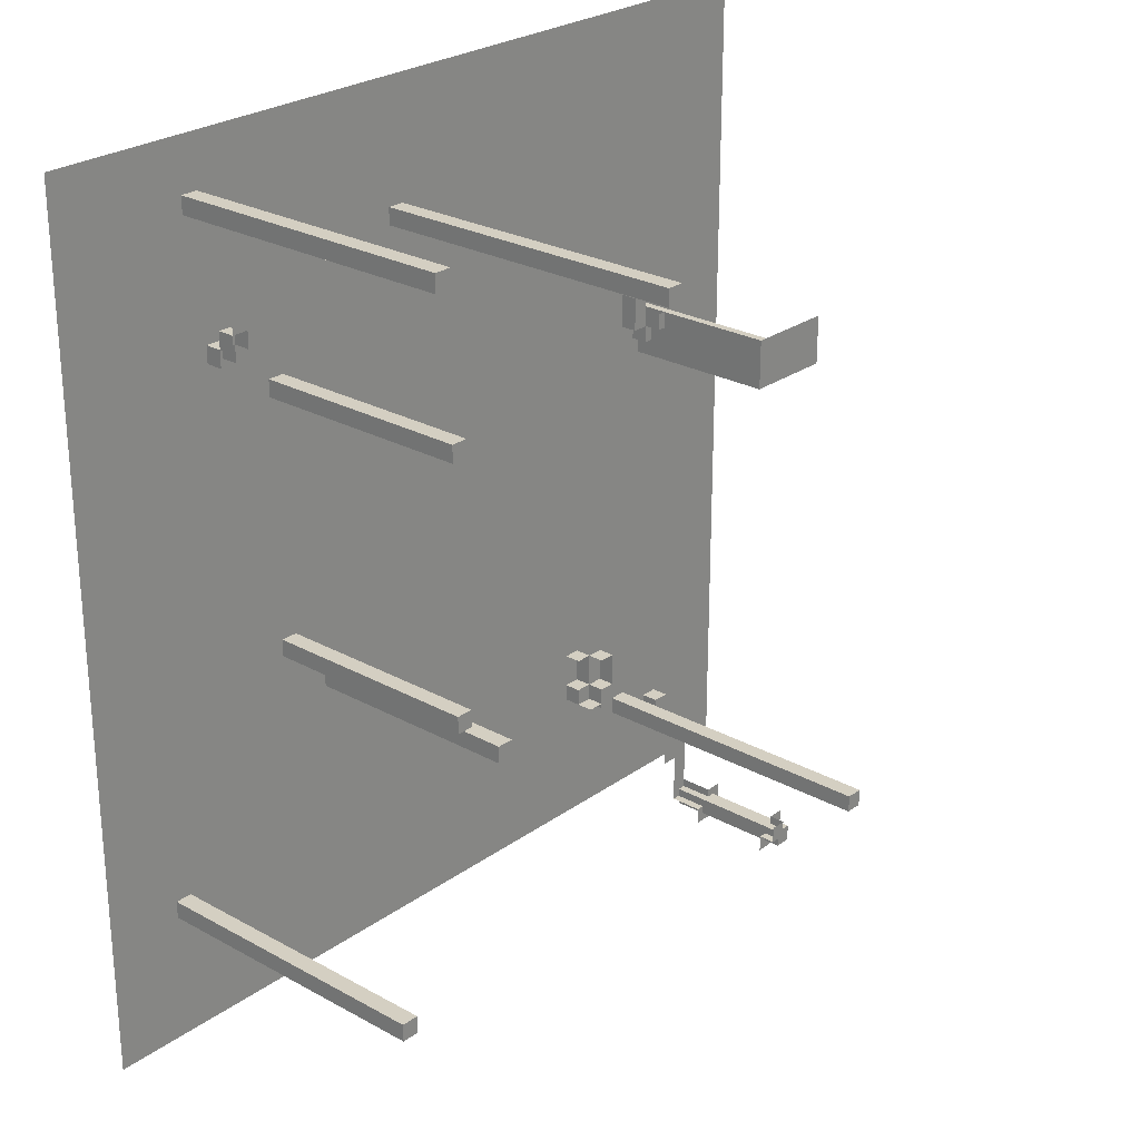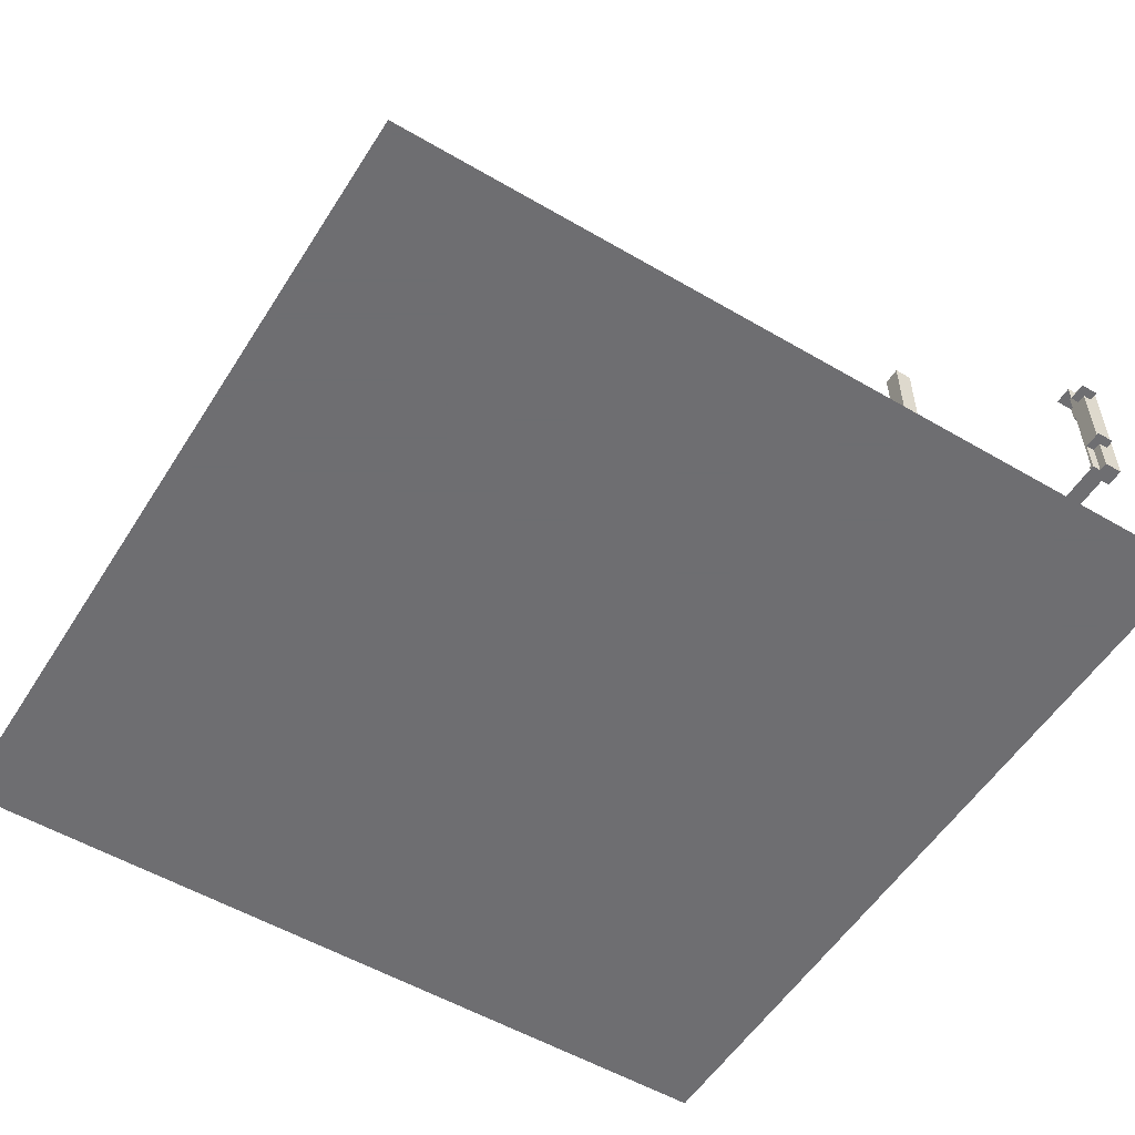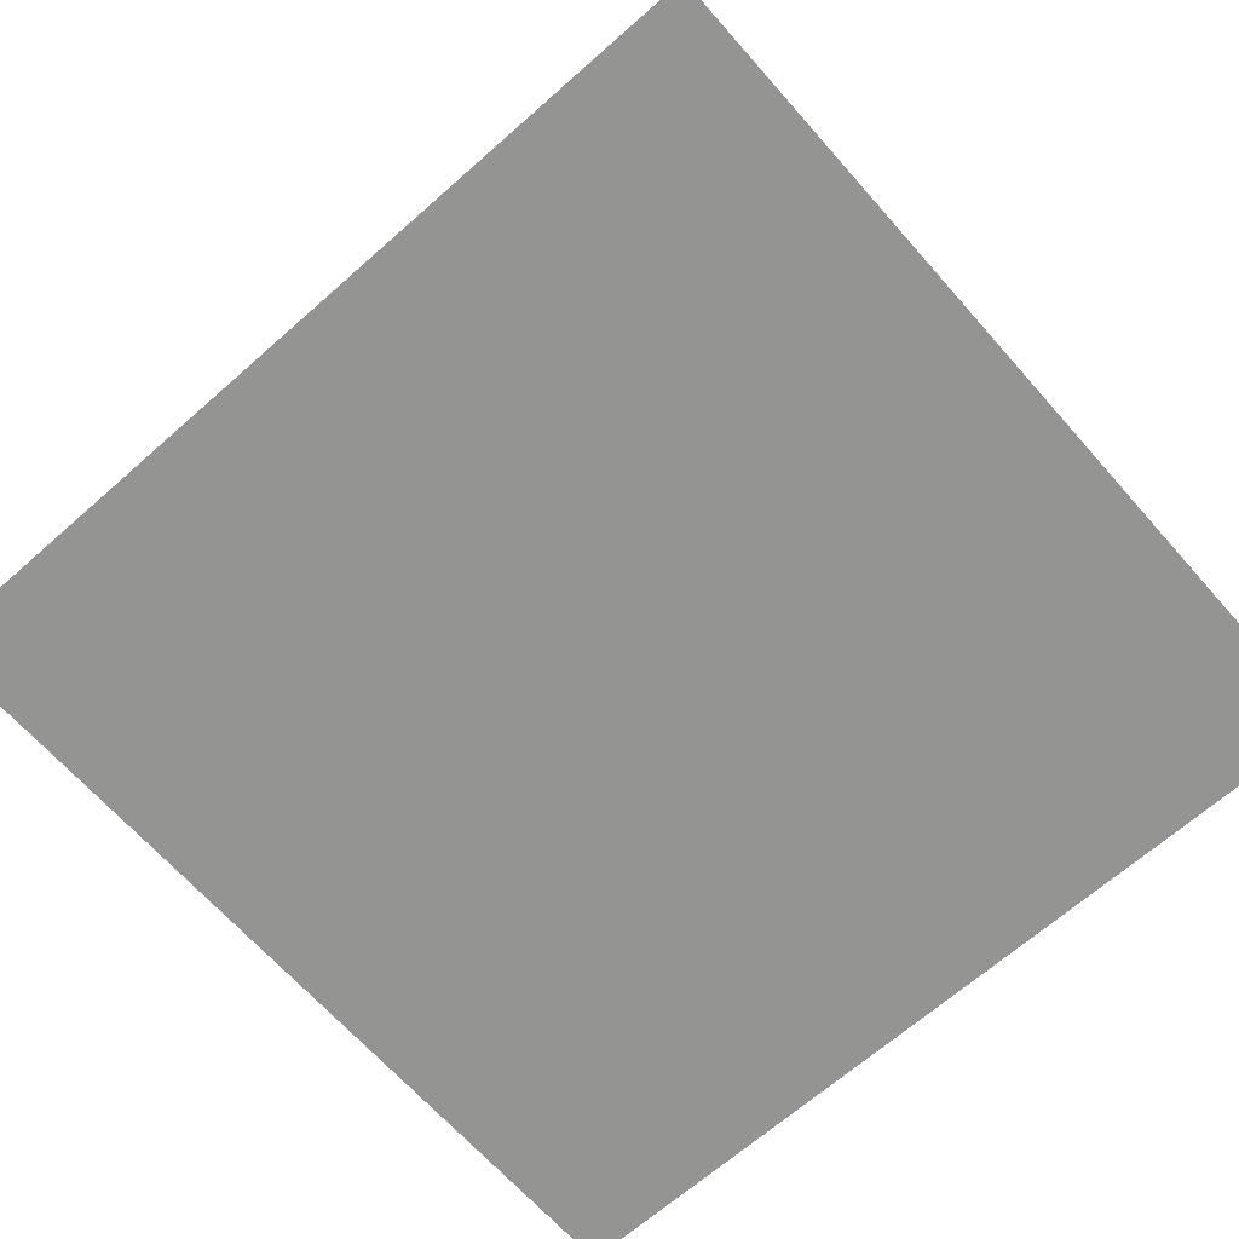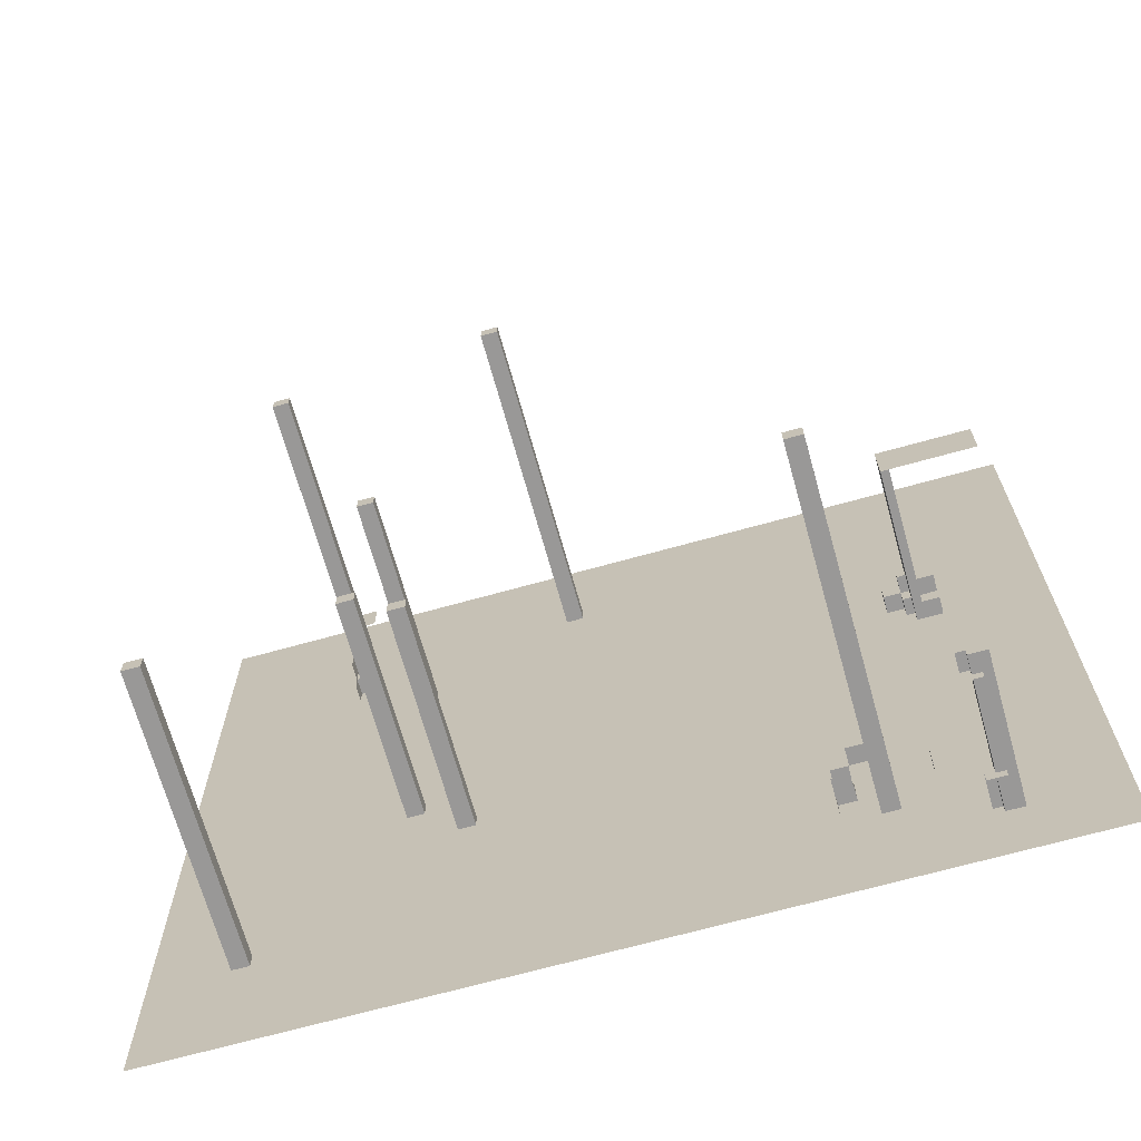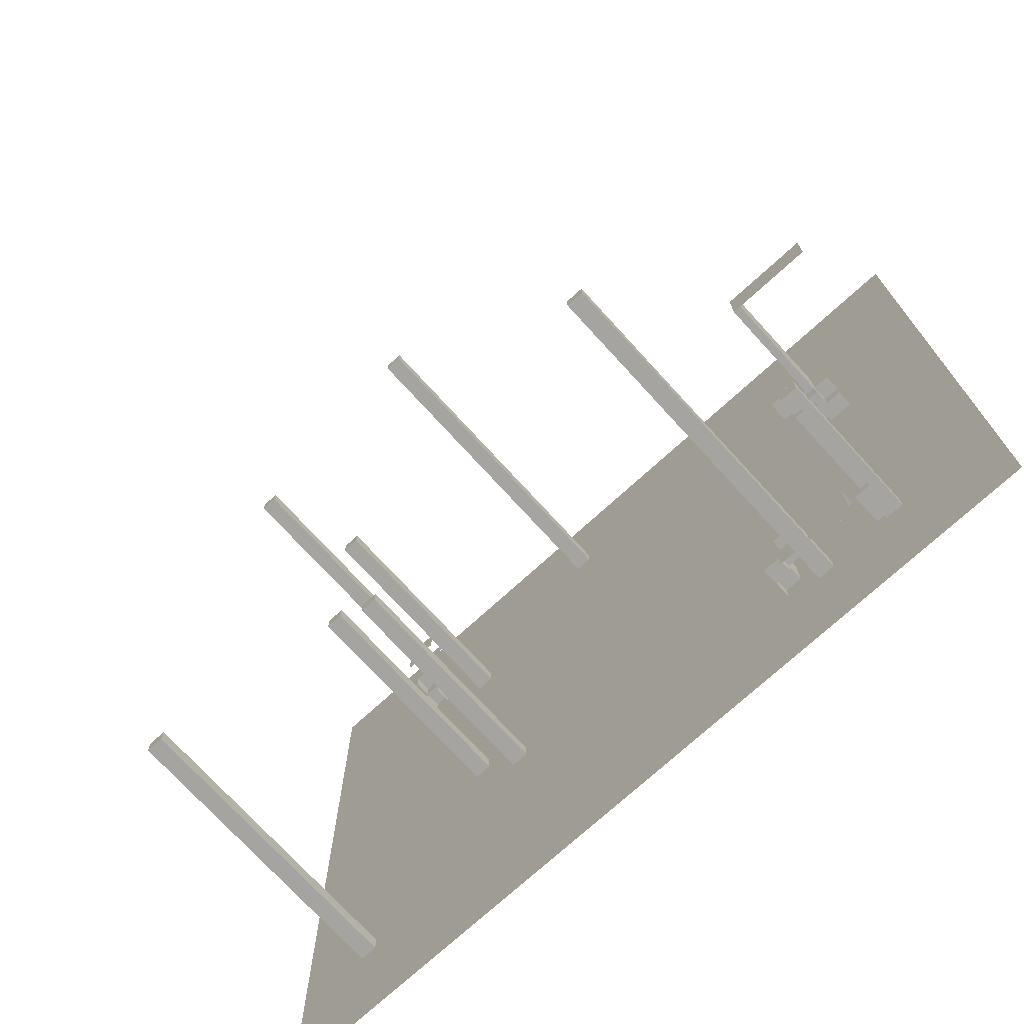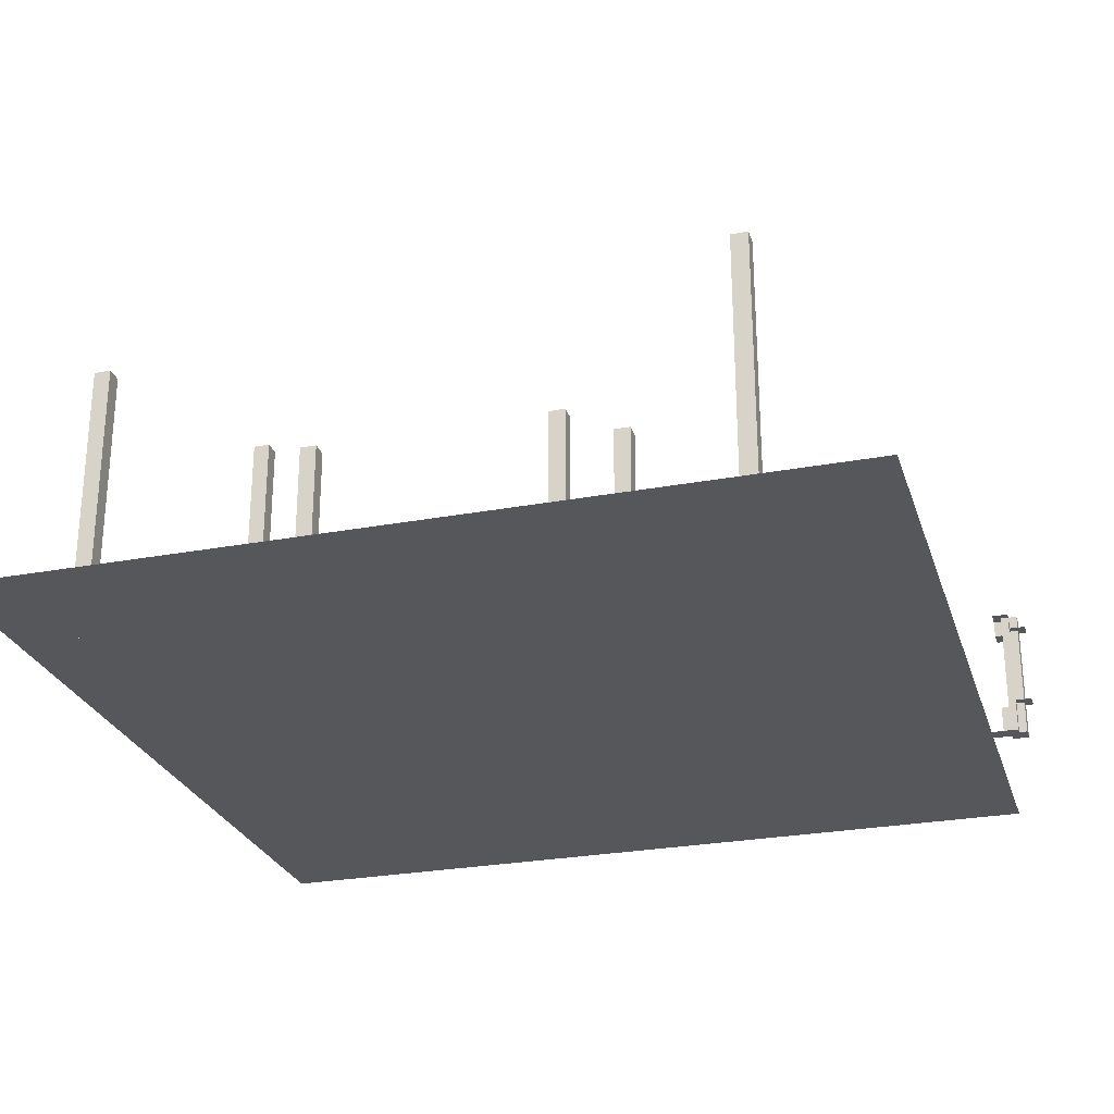
<metadata>
{"format":"obj","ext":"obj","renderer":"f3d","projection":"perspective","resolution":1024,"background":"white","views":[{"elev":25.7,"azim":-48.6,"up":"+Y"},{"elev":-54.4,"azim":-31.8,"up":"+Z"},{"elev":-67.0,"azim":131.5,"up":"+Z"},{"elev":-68.7,"azim":15.6,"up":"+Y"},{"elev":-73.4,"azim":42.4,"up":"+Y"},{"elev":-26.6,"azim":-73.7,"up":"+Z"}]}
</metadata>
<code>
g Lava
v -150 150 -84
v 150 150 -84
v -150 -150 -84
v 150 -150 -84
v 84 -102 -84
v 78 -102 -84
v 84 -108 -84
v 78 -108 -84
v 78 -108 36
v 78 -102 36
v 84 -108 36
v 84 -102 36
v 84 -108 36
v 84 -102 36
v 84 -108 -84
v 84 -102 -84
v 84 -102 36
v 78 -102 36
v 84 -102 -84
v 78 -102 -84
v 78 -102 36
v 78 -108 36
v 78 -102 -84
v 78 -108 -84
v 78 -108 36
v 84 -108 36
v 78 -108 -84
v 84 -108 -84
v 108 42 -84
v 105 42 -84
v 108 24 -84
v 105 24 -84
v 105 24 -29
v 105 42 -29
v 108 24 -29
v 108 42 -29
v 138 24 -29
v 138 42 -29
v 108 24 -30
v 108 42 -30
v 108 24 -84
v 108 42 -84
v 108 42 -30
v 105 42 -84
v 108 42 -84
v 105 42 -29
v 108 42 -29
v 105 24 -84
v 105 42 -84
v 105 24 -29
v 105 42 -29
v 105 24 -29
v 108 24 -30
v 105 24 -84
v 108 24 -84
v 108 24 -29
v -12 108 -84
v -18 108 -84
v -12 102 -84
v -18 102 -84
v -18 102 30
v -18 108 30
v -12 102 30
v -12 108 30
v -12 102 30
v -12 108 30
v -12 102 -84
v -12 108 -84
v -12 108 30
v -18 108 30
v -12 108 -84
v -18 108 -84
v -18 108 30
v -18 102 30
v -18 108 -84
v -18 102 -84
v -18 102 30
v -12 102 30
v -18 102 -84
v -12 102 -84
v -96 132 -84
v -102 132 -84
v -96 126 -84
v -102 126 -84
v -102 126 18
v -102 132 18
v -96 126 18
v -96 132 18
v -96 126 18
v -96 132 18
v -96 126 -84
v -96 132 -84
v -96 132 18
v -102 132 18
v -96 132 -84
v -102 132 -84
v -102 132 18
v -102 126 18
v -102 132 -84
v -102 126 -84
v -102 126 18
v -96 126 18
v -102 126 -84
v -96 126 -84
v -66 66 -84
v -72 66 -84
v -66 60 -84
v -72 60 -84
v -72 60 -6
v -72 66 -6
v -66 60 -6
v -66 66 -6
v -66 60 -6
v -66 66 -6
v -66 60 -84
v -66 66 -84
v -66 66 -6
v -72 66 -6
v -66 66 -84
v -72 66 -84
v -72 66 -6
v -72 60 -6
v -72 66 -84
v -72 60 -84
v -72 60 -6
v -66 60 -6
v -72 60 -84
v -66 60 -84
v -117 -99 -84
v -123 -99 -84
v -117 -105 -84
v -123 -105 -84
v -123 -105 18
v -123 -99 18
v -117 -105 18
v -117 -99 18
v -117 -105 18
v -117 -99 18
v -117 -105 -84
v -117 -99 -84
v -117 -99 18
v -123 -99 18
v -117 -99 -84
v -123 -99 -84
v -123 -99 18
v -123 -105 18
v -123 -99 -84
v -123 -105 -84
v -123 -105 18
v -117 -105 18
v -123 -105 -84
v -117 -105 -84
v -48 -42 -84
v -54 -42 -84
v -48 -48 -84
v -54 -48 -84
v -54 -48 -6
v -54 -42 -6
v -48 -48 -6
v -48 -42 -6
v -48 -48 -6
v -48 -42 -6
v -48 -48 -84
v -48 -42 -84
v -48 -42 -6
v -54 -42 -6
v -48 -42 -84
v -54 -42 -84
v -54 -42 -6
v -54 -48 -6
v -54 -42 -84
v -54 -48 -84
v -54 -48 -6
v -48 -48 -6
v -54 -48 -84
v -48 -48 -84
v -66 -24 -84
v -72 -24 -84
v -66 -30 -84
v -72 -30 -84
v -72 -30 -6
v -72 -24 -6
v -66 -30 -6
v -66 -24 -6
v -66 -30 -6
v -66 -24 -6
v -66 -30 -84
v -66 -24 -84
v -66 -24 -6
v -72 -24 -6
v -66 -24 -84
v -72 -24 -84
v -72 -24 -6
v -72 -30 -6
v -72 -24 -84
v -72 -30 -84
v -72 -30 -6
v -66 -30 -6
v -72 -30 -84
v -66 -30 -84
v 117 -153 -66
v 111 -153 -66
v 117 -159 -66
v 111 -159 -66
v 111 -159 -18
v 111 -153 -18
v 117 -159 -18
v 117 -153 -18
v 117 -159 -18
v 117 -153 -18
v 117 -159 -66
v 117 -153 -66
v 117 -153 -18
v 111 -153 -18
v 117 -153 -66
v 111 -153 -66
v 111 -153 -18
v 111 -159 -18
v 111 -153 -66
v 111 -159 -66
v 111 -159 -18
v 117 -159 -18
v 111 -159 -66
v 117 -159 -66
v 72 -102 -78
v 66 -102 -78
v 72 -96 -78
v 66 -96 -78
v 72 -102 -72
v 78 -108 -72
v 72 -108 -72
v 78 -96 -72
v 72 -96 -72
v 84 -108 -72
v 84 -90 -72
v 78 -90 -72
v 90 -90 -72
v 90 -96 -72
v 90 -102 -72
v 90 -108 -72
v 96 -102 -72
v 96 -108 -72
v 90 -114 -72
v 96 -114 -72
v 102 -102 -72
v 102 -108 -72
v 78 -96 -78
v 72 -96 -78
v 78 -84 -78
v 72 -84 -78
v 102 -132 -66
v 96 -132 -66
v 102 -126 -66
v 96 -126 -66
v 102 -120 -66
v 96 -120 -66
v 102 -114 -66
v 96 -114 -66
v 102 -108 -66
v 96 -108 -66
v 108 -126 -66
v 108 -132 -66
v 102 -138 -66
v 108 -138 -66
v 114 -132 -66
v 114 -138 -66
v 114 -144 -66
v 108 -144 -66
v 114 -150 -66
v 108 -150 -66
v 114 -156 -66
v 108 -156 -66
v 66 -102 -78
v 66 -102 -84
v 66 -96 -78
v 66 -96 -84
v 66 -96 -78
v 66 -96 -84
v 72 -96 -78
v 72 -96 -84
v 72 -96 -78
v 72 -96 -84
v 72 -84 -78
v 72 -84 -84
v 72 -84 -78
v 72 -84 -84
v 66 -84 -78
v 66 -84 -84
v 66 -102 -72
v 66 -102 -78
v 72 -102 -72
v 72 -102 -78
v 72 -102 -72
v 72 -102 -78
v 72 -96 -72
v 72 -96 -78
v 72 -96 -72
v 72 -96 -78
v 78 -96 -72
v 78 -96 -78
v 78 -96 -72
v 78 -96 -78
v 78 -90 -72
v 78 -84 -72
v 78 -84 -78
v 78 -84 -72
v 78 -84 -78
v 72 -84 -72
v 72 -84 -78
v 96 -114 -66
v 96 -114 -72
v 96 -108 -66
v 96 -108 -72
v 96 -108 -66
v 96 -108 -72
v 102 -108 -66
v 102 -108 -72
v 108 -156 -60
v 108 -156 -66
v 114 -156 -66
v 114 -156 -54
v 108 -156 -54
v 108 -156 -18
v 108 -156 -24
v 114 -156 -18
v 114 -156 -24
v 114 -156 -54
v 114 -150 -54
v 120 -156 -54
v 120 -150 -54
v 120 -156 -24
v 120 -150 -24
v 114 -156 -24
v 114 -150 -24
v 114 -156 -24
v 114 -150 -24
v 114 -156 -18
v 114 -150 -18
v 114 -156 -18
v 114 -150 -18
v 108 -156 -18
v 108 -150 -18
v 114 -150 -60
v 114 -156 -66
v 114 -150 -66
v 114 -156 -54
v 114 -150 -54
v 108 -162 -54
v 108 -156 -54
v 114 -162 -54
v 114 -156 -54
v 114 -162 -24
v 114 -156 -24
v 108 -162 -24
v 108 -156 -24
v -96 114 -72
v -102 114 -72
v -96 120 -72
v -102 120 -72
v -96 126 -72
v -102 126 -72
v -90 126 -72
v -90 120 -72
v -90 132 -72
v -96 132 -72
v -90 84 -78
v -96 84 -78
v -90 90 -78
v -96 90 -78
v -90 90 -72
v -96 90 -72
v -90 96 -72
v -96 96 -72
v -84 96 -72
v -84 90 -72
v -84 102 -72
v -90 102 -72
v -84 108 -72
v -90 108 -72
v -96 102 -72
v -96 108 -72
v -90 114 -72
v -96 114 -72
v -90 78 -78
v -90 78 -84
v -90 84 -78
v -90 84 -84
v -90 84 -78
v -90 84 -84
v -96 84 -78
v -96 84 -84
v -96 84 -78
v -96 84 -84
v -96 78 -78
v -96 78 -84
v -90 84 -72
v -90 84 -78
v -90 90 -72
v -90 90 -78
v -90 90 -72
v -90 90 -78
v -96 90 -72
v -96 90 -78
v -96 90 -72
v -96 90 -78
v -96 84 -72
v -96 84 -78
v 102 36 -78
v 96 36 -78
v 102 42 -78
v 102 48 -78
v 96 48 -78
v 108 30 -78
v 102 30 -78
v 108 36 -78
v 102 36 -78
v 108 36 -72
v 102 36 -72
v 108 42 -72
v 102 42 -72
v 114 42 -72
v 114 36 -72
v 108 30 -72
v 114 30 -72
v 114 24 -78
v 108 24 -78
v 114 30 -78
v 108 30 -78
v 114 24 -78
v 114 24 -84
v 108 24 -78
v 108 24 -84
v 108 24 -78
v 108 24 -84
v 108 30 -78
v 108 30 -84
v 108 30 -78
v 108 30 -84
v 102 30 -78
v 102 30 -84
v 102 30 -78
v 102 30 -84
v 102 36 -78
v 102 36 -84
v 102 36 -78
v 102 36 -84
v 96 36 -78
v 96 36 -84
v 96 36 -78
v 96 36 -84
v 96 48 -78
v 96 48 -84
v 114 30 -72
v 114 30 -78
v 108 30 -72
v 108 30 -78
v 108 36 -72
v 108 36 -78
v 102 36 -72
v 102 36 -78
v 102 36 -72
v 102 36 -78
v 102 42 -72
v 102 42 -78
g Lava_0
f 3 2 1
f 2 3 4
f 7 6 5
f 6 7 8
f 11 10 9
f 10 11 12
f 15 14 13
f 14 15 16
f 19 18 17
f 18 19 20
f 23 22 21
f 22 23 24
f 27 26 25
f 26 27 28
f 31 30 29
f 30 31 32
f 35 34 33
f 34 35 36
f 37 36 35
f 36 37 38
f 41 40 39
f 40 41 42
f 45 44 43
f 46 43 44
f 43 46 47
f 50 49 48
f 49 50 51
f 54 53 52
f 53 54 55
f 56 52 53
f 59 58 57
f 58 59 60
f 63 62 61
f 62 63 64
f 67 66 65
f 66 67 68
f 71 70 69
f 70 71 72
f 75 74 73
f 74 75 76
f 79 78 77
f 78 79 80
f 83 82 81
f 82 83 84
f 87 86 85
f 86 87 88
f 91 90 89
f 90 91 92
f 95 94 93
f 94 95 96
f 99 98 97
f 98 99 100
f 103 102 101
f 102 103 104
f 107 106 105
f 106 107 108
f 111 110 109
f 110 111 112
f 115 114 113
f 114 115 116
f 119 118 117
f 118 119 120
f 123 122 121
f 122 123 124
f 127 126 125
f 126 127 128
f 131 130 129
f 130 131 132
f 135 134 133
f 134 135 136
f 139 138 137
f 138 139 140
f 143 142 141
f 142 143 144
f 147 146 145
f 146 147 148
f 151 150 149
f 150 151 152
f 155 154 153
f 154 155 156
f 159 158 157
f 158 159 160
f 163 162 161
f 162 163 164
f 167 166 165
f 166 167 168
f 171 170 169
f 170 171 172
f 175 174 173
f 174 175 176
f 179 178 177
f 178 179 180
f 183 182 181
f 182 183 184
f 187 186 185
f 186 187 188
f 191 190 189
f 190 191 192
f 195 194 193
f 194 195 196
f 199 198 197
f 198 199 200
f 203 202 201
f 202 203 204
f 207 206 205
f 206 207 208
f 211 210 209
f 210 211 212
f 215 214 213
f 214 215 216
f 219 218 217
f 218 219 220
f 223 222 221
f 222 223 224
f 227 226 225
f 226 227 228
f 231 230 229
f 232 229 230
f 229 232 233
f 230 234 232
f 235 232 234
f 232 235 236
f 234 237 235
f 237 234 238
f 238 234 239
f 239 234 240
f 240 241 239
f 241 240 242
f 243 242 240
f 242 243 244
f 242 245 241
f 245 242 246
f 249 248 247
f 248 249 250
f 253 252 251
f 252 253 254
f 255 254 253
f 254 255 256
f 257 256 255
f 256 257 258
f 259 258 257
f 258 259 260
f 251 261 253
f 261 251 262
f 263 262 251
f 262 263 264
f 264 265 262
f 265 264 266
f 264 267 266
f 267 264 268
f 268 269 267
f 269 268 270
f 270 271 269
f 271 270 272
f 275 274 273
f 274 275 276
f 279 278 277
f 278 279 280
f 283 282 281
f 282 283 284
f 287 286 285
f 286 287 288
f 291 290 289
f 290 291 292
f 295 294 293
f 294 295 296
f 299 298 297
f 298 299 300
f 303 302 301
f 304 302 303
f 302 304 305
f 308 307 306
f 307 308 309
f 312 311 310
f 311 312 313
f 316 315 314
f 315 316 317
f 320 319 318
f 318 321 320
f 321 318 322
f 325 324 323
f 324 325 326
f 329 328 327
f 328 329 330
f 333 332 331
f 332 333 334
f 337 336 335
f 336 337 338
f 341 340 339
f 340 341 342
f 345 344 343
f 346 343 344
f 343 346 347
f 350 349 348
f 349 350 351
f 354 353 352
f 353 354 355
f 358 357 356
f 357 358 359
f 360 359 358
f 359 360 361
f 358 362 360
f 362 358 363
f 364 360 362
f 360 364 365
f 368 367 366
f 367 368 369
f 372 371 370
f 371 372 373
f 370 374 372
f 374 370 375
f 376 372 374
f 372 376 377
f 378 377 376
f 377 378 379
f 379 380 377
f 380 379 381
f 382 381 379
f 381 382 383
f 386 385 384
f 385 386 387
f 390 389 388
f 389 390 391
f 394 393 392
f 393 394 395
f 398 397 396
f 397 398 399
f 402 401 400
f 401 402 403
f 406 405 404
f 405 406 407
f 410 409 408
f 411 409 410
f 409 411 412
f 415 414 413
f 414 415 416
f 419 418 417
f 418 419 420
f 417 421 419
f 421 417 422
f 423 422 417
f 422 423 424
f 427 426 425
f 426 427 428
f 431 430 429
f 430 431 432
f 435 434 433
f 434 435 436
f 439 438 437
f 438 439 440
f 443 442 441
f 442 443 444
f 447 446 445
f 446 447 448
f 451 450 449
f 450 451 452
f 455 454 453
f 454 455 456
f 459 458 457
f 458 459 460
f 463 462 461
f 462 463 464

</code>
